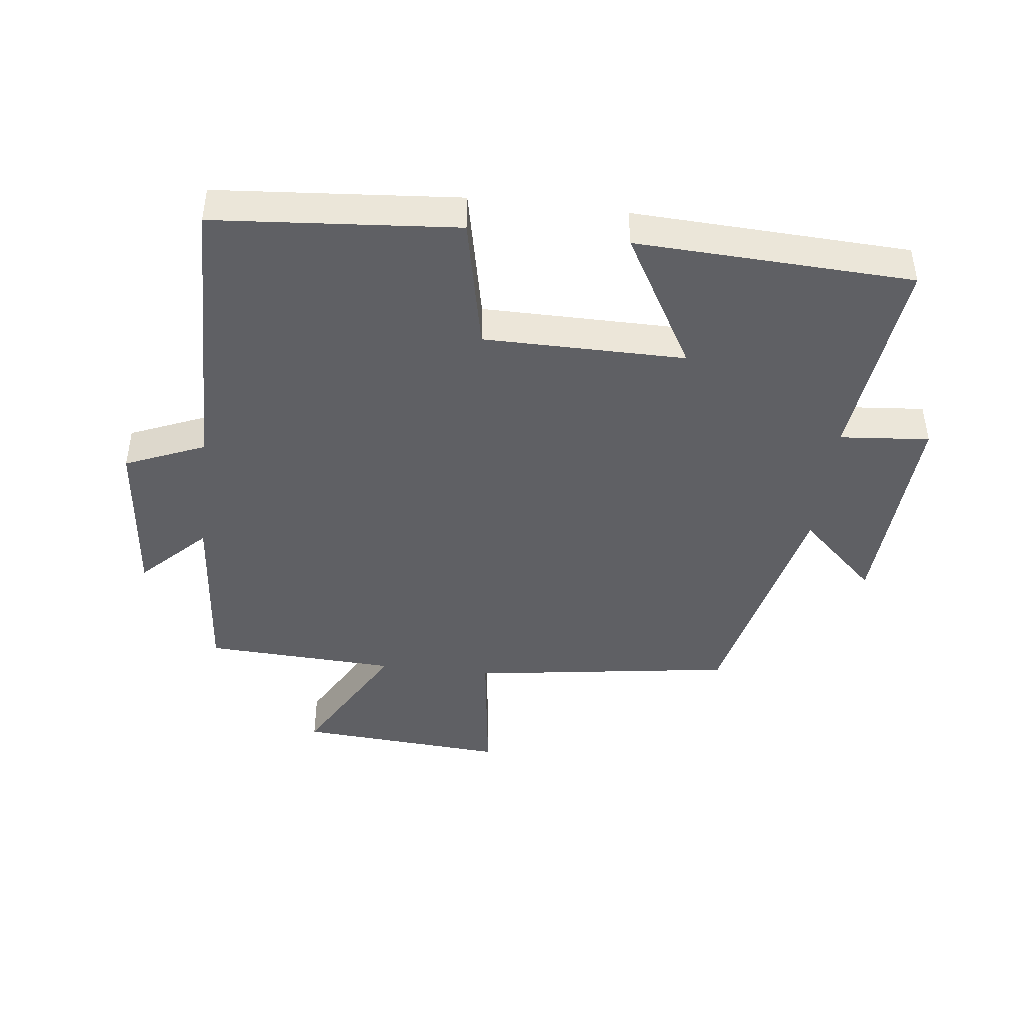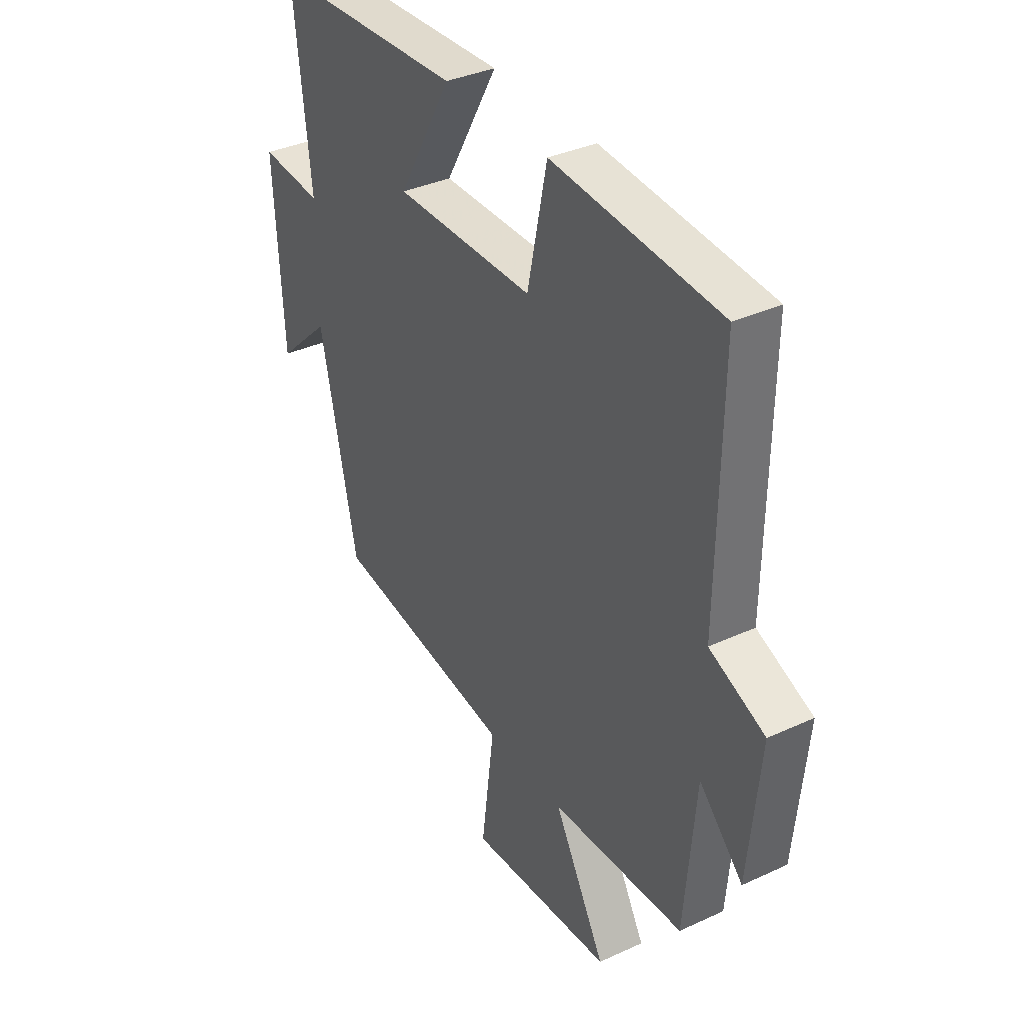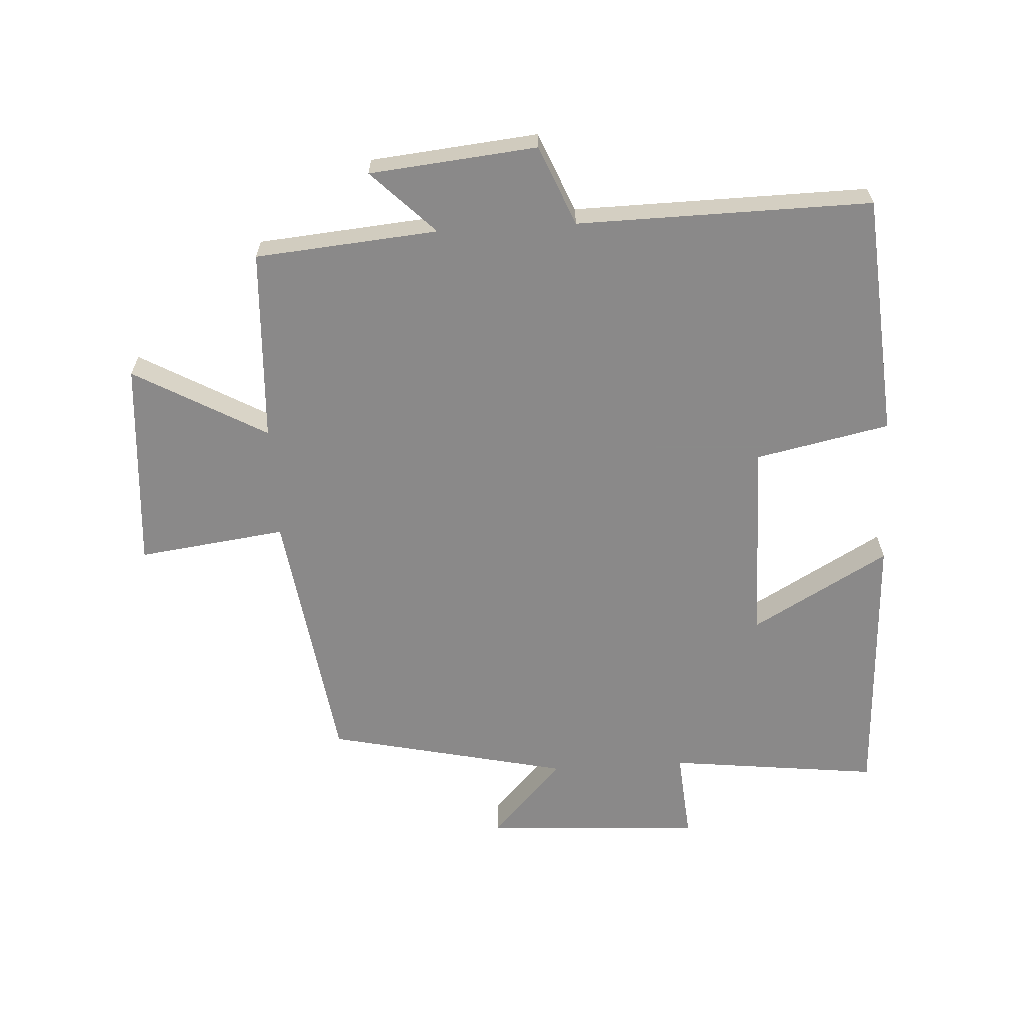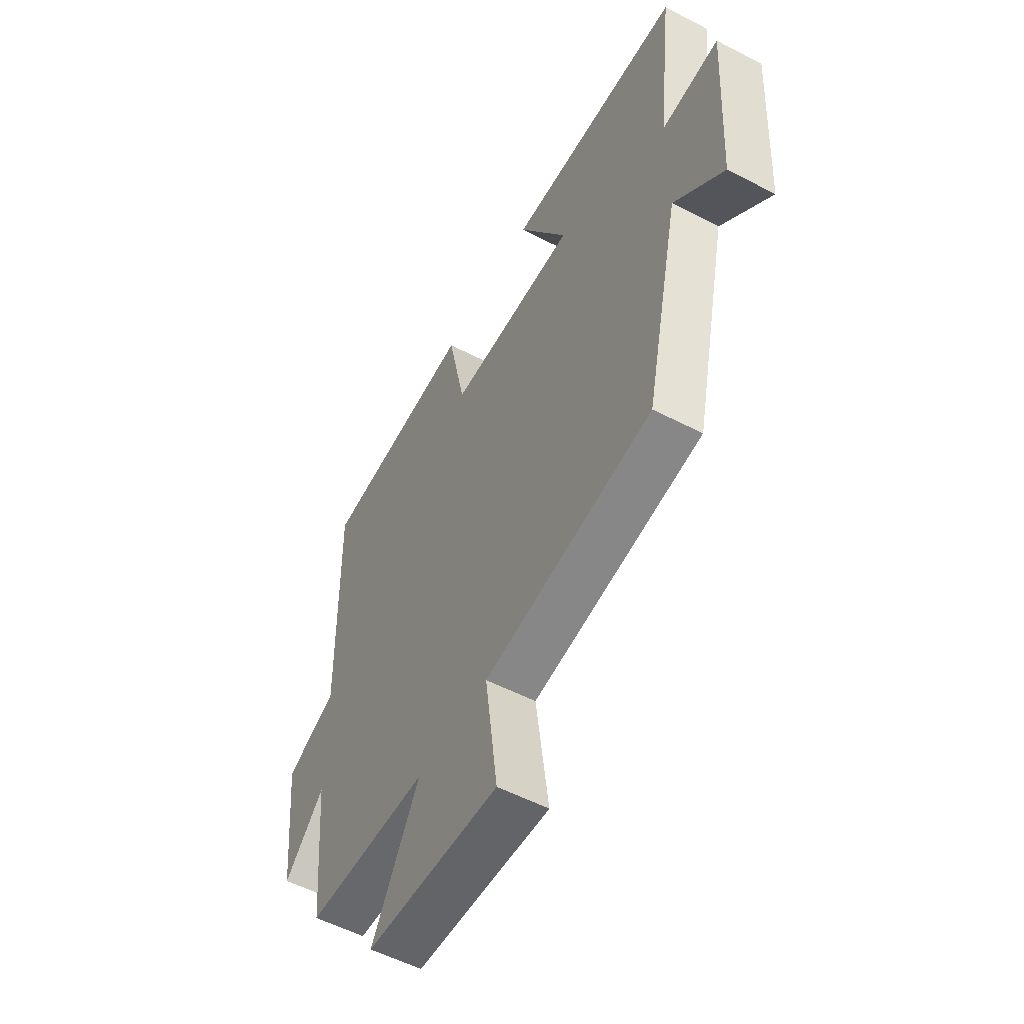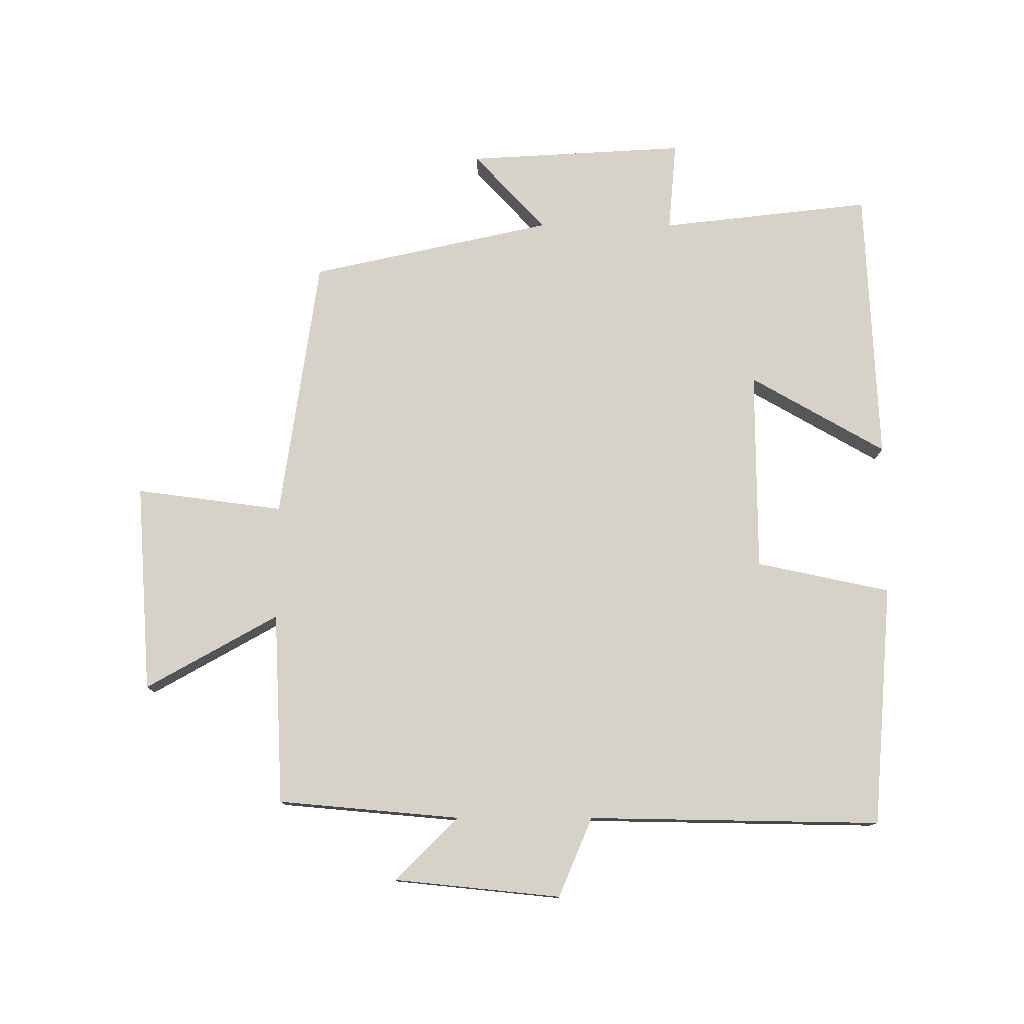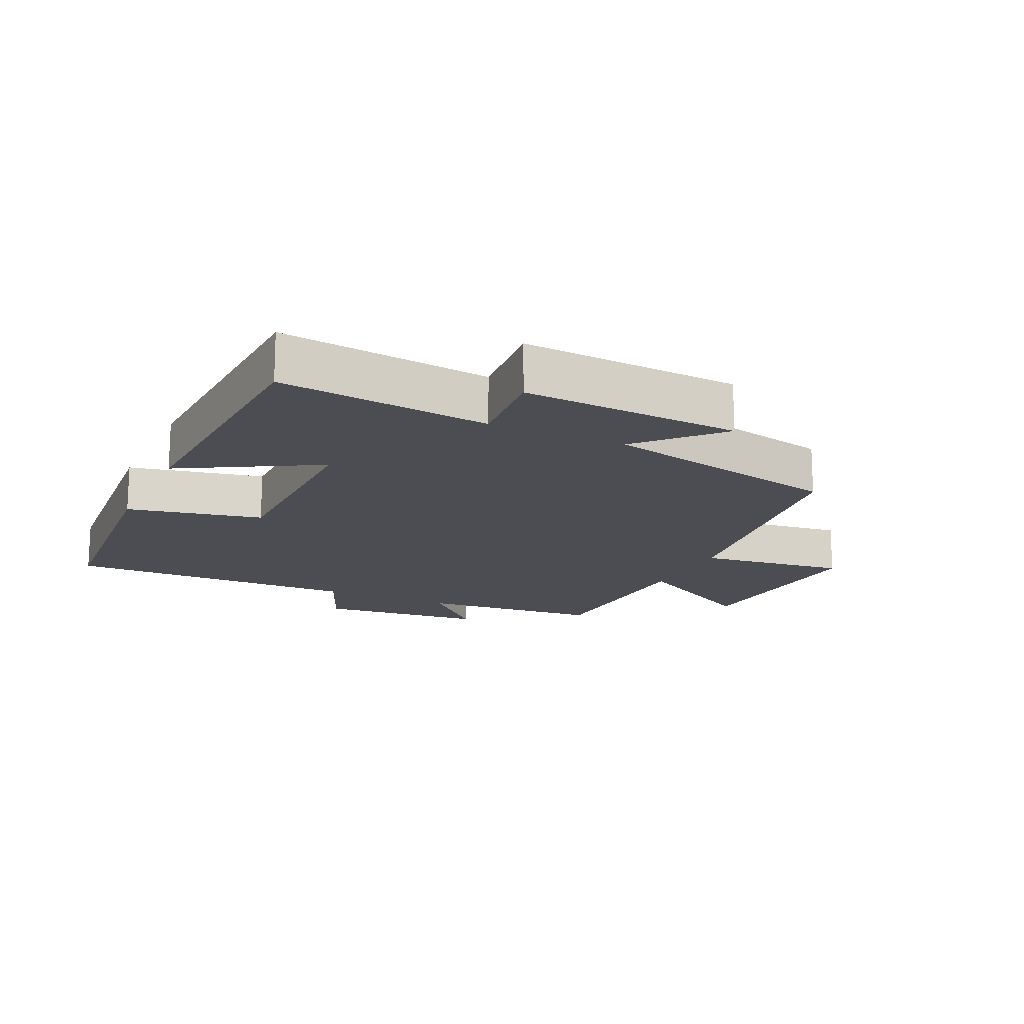
<metadata>
{"format":"obj","ext":"obj","renderer":"f3d","projection":"perspective","resolution":1024,"background":"white","views":[{"elev":-43.7,"azim":-6.7,"up":"+Y"},{"elev":35.8,"azim":-121.3,"up":"+Z"},{"elev":-63.3,"azim":-86.7,"up":"+Y"},{"elev":-55.1,"azim":61.3,"up":"+Z"},{"elev":77.8,"azim":-89.9,"up":"+Y"},{"elev":-16.3,"azim":64.9,"up":"+Y"}]}
</metadata>
<code>
v 0.416 0.07 -0.441
v 0.005 0.07 -0.5
v 0.035 0.07 -0.73
v -0.291 0.07 -0.706
v -0.175 0.07 -0.5
v -0.475 0.07 -0.485
v -0.5 0.07 -0.201
v -0.598 0.07 -0.299
v -0.624 0.07 -0.039
v -0.5 0.07 0.013
v -0.507 0.07 0.47
v -0.13 0.07 0.5
v -0.086 0.07 0.291
v 0.228 0.07 0.289
v 0.108 0.07 0.5
v 0.538 0.07 0.48
v 0.5 0.07 0.152
v 0.64 0.07 0.164
v 0.62 0.07 -0.176
v 0.5 0.07 -0.064
v 0.416 0 -0.441
v 0.005 0 -0.5
v 0.035 0 -0.73
v -0.291 0 -0.706
v -0.175 0 -0.5
v -0.475 0 -0.485
v -0.5 0 -0.201
v -0.598 0 -0.299
v -0.624 0 -0.039
v -0.5 0 0.013
v -0.507 0 0.47
v -0.13 0 0.5
v -0.086 0 0.291
v 0.228 0 0.289
v 0.108 0 0.5
v 0.538 0 0.48
v 0.5 0 0.152
v 0.64 0 0.164
v 0.62 0 -0.176
v 0.5 0 -0.064
f 17 18 19 20
f 17 20 1 2
f 14 15 16 17
f 13 14 17 2
f 12 13 2
f 11 12 2
f 10 11 2
f 7 8 9 10
f 7 10 2
f 6 7 2
f 5 6 2
f 2 3 4 5
f 40 39 38 37
f 22 21 40 37
f 37 36 35 34
f 22 37 34 33
f 22 33 32
f 22 32 31
f 22 31 30
f 30 29 28 27
f 22 30 27
f 22 27 26
f 22 26 25
f 25 24 23 22
f 1 21 22 2
f 2 22 23 3
f 3 23 24 4
f 4 24 25 5
f 5 25 26 6
f 6 26 27 7
f 7 27 28 8
f 8 28 29 9
f 9 29 30 10
f 10 30 31 11
f 11 31 32 12
f 12 32 33 13
f 13 33 34 14
f 14 34 35 15
f 15 35 36 16
f 16 36 37 17
f 17 37 38 18
f 18 38 39 19
f 19 39 40 20
f 20 40 21 1

</code>
